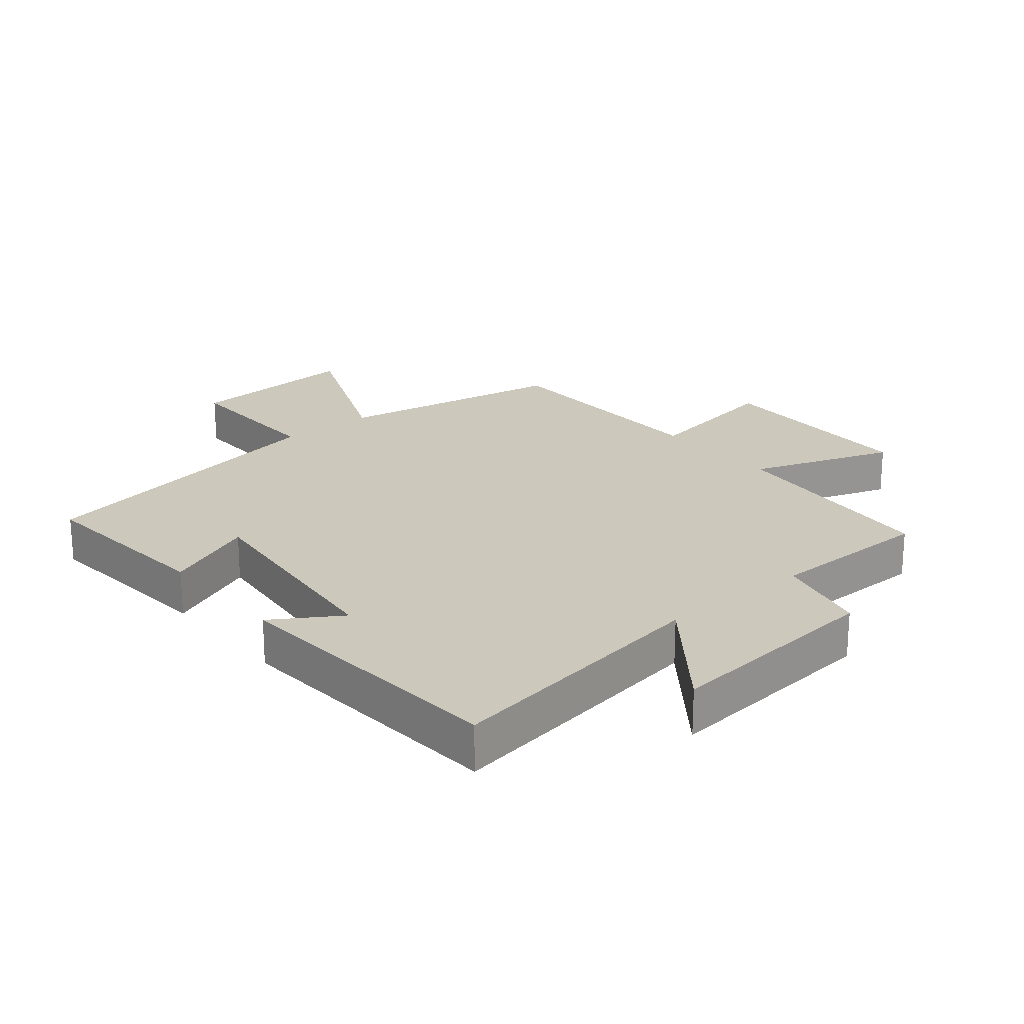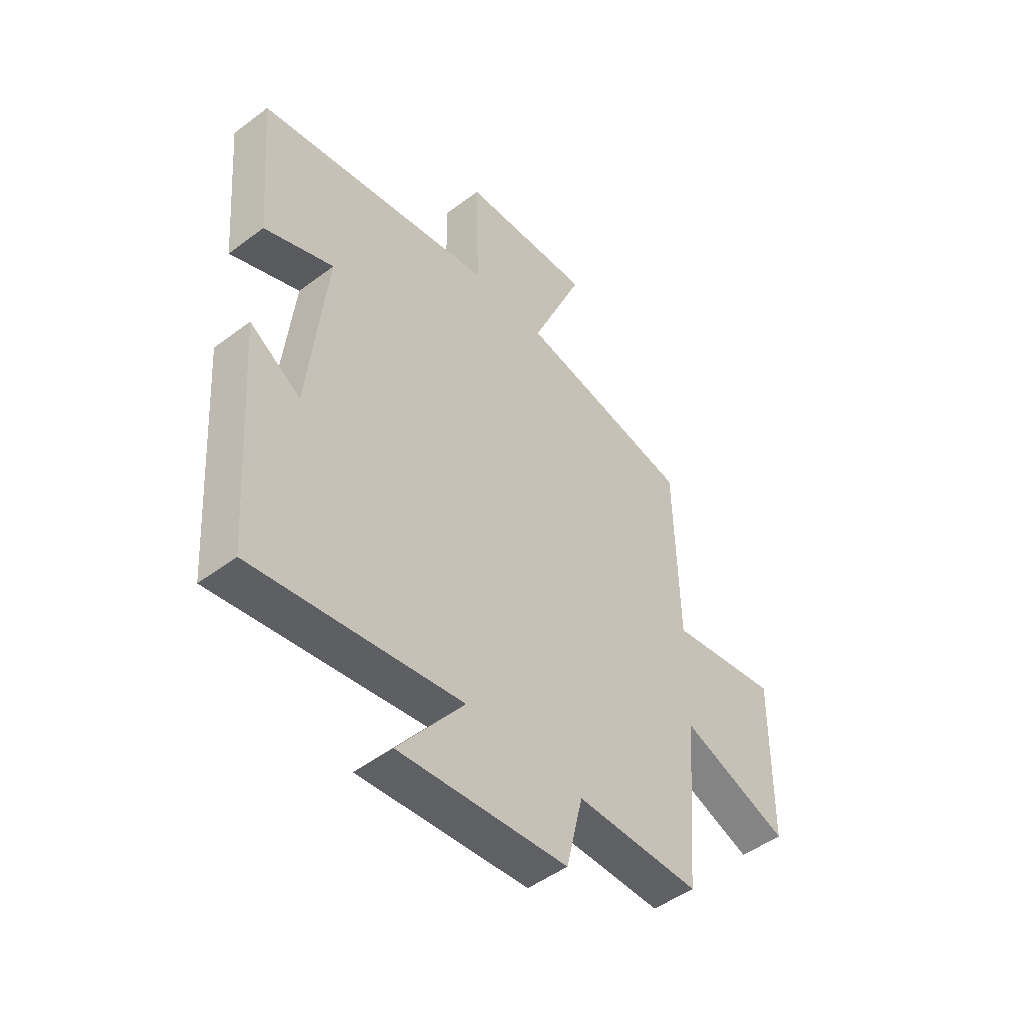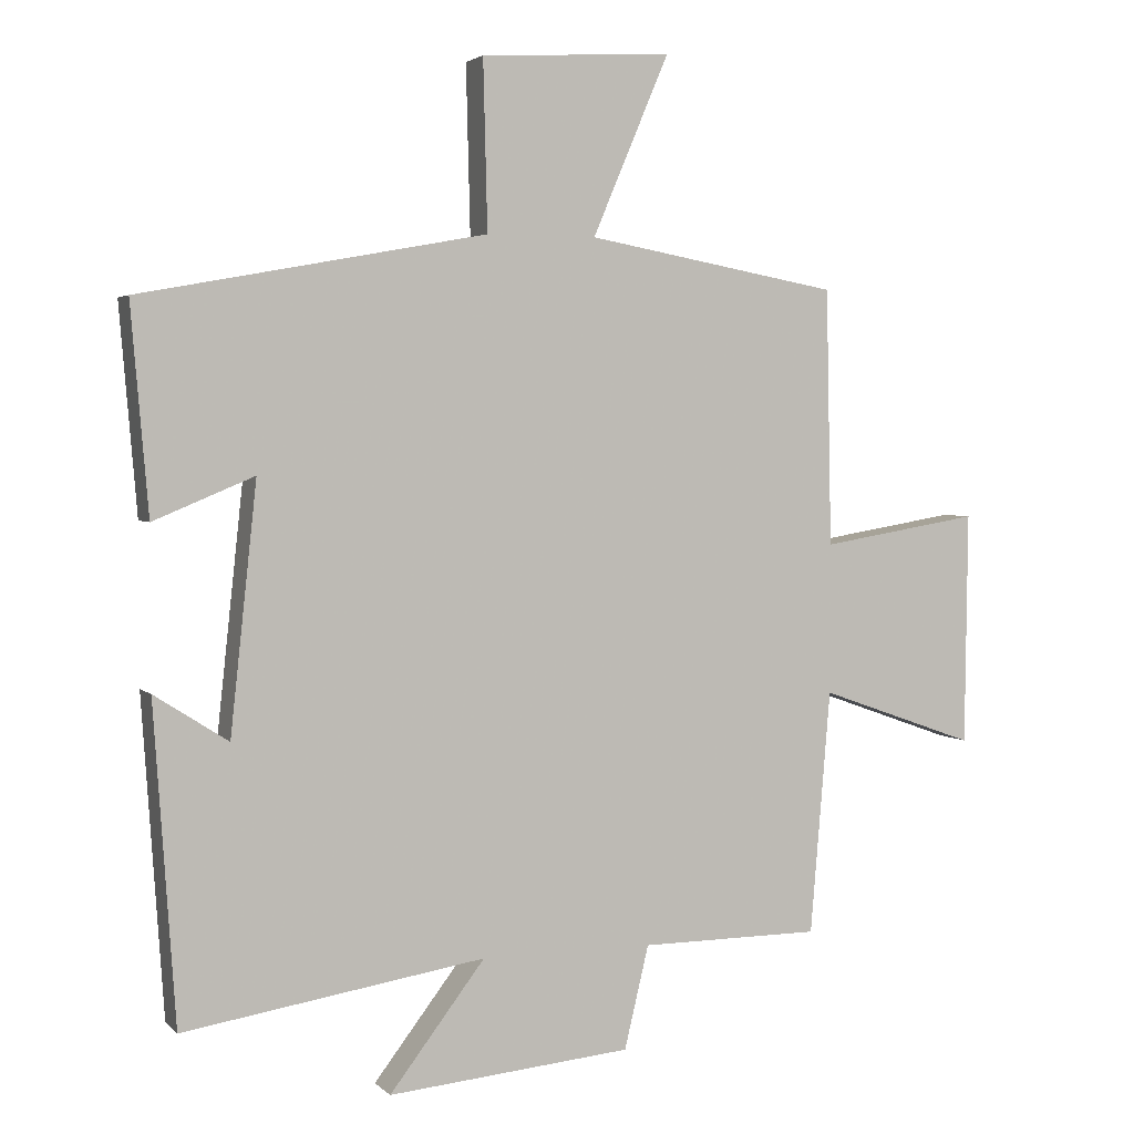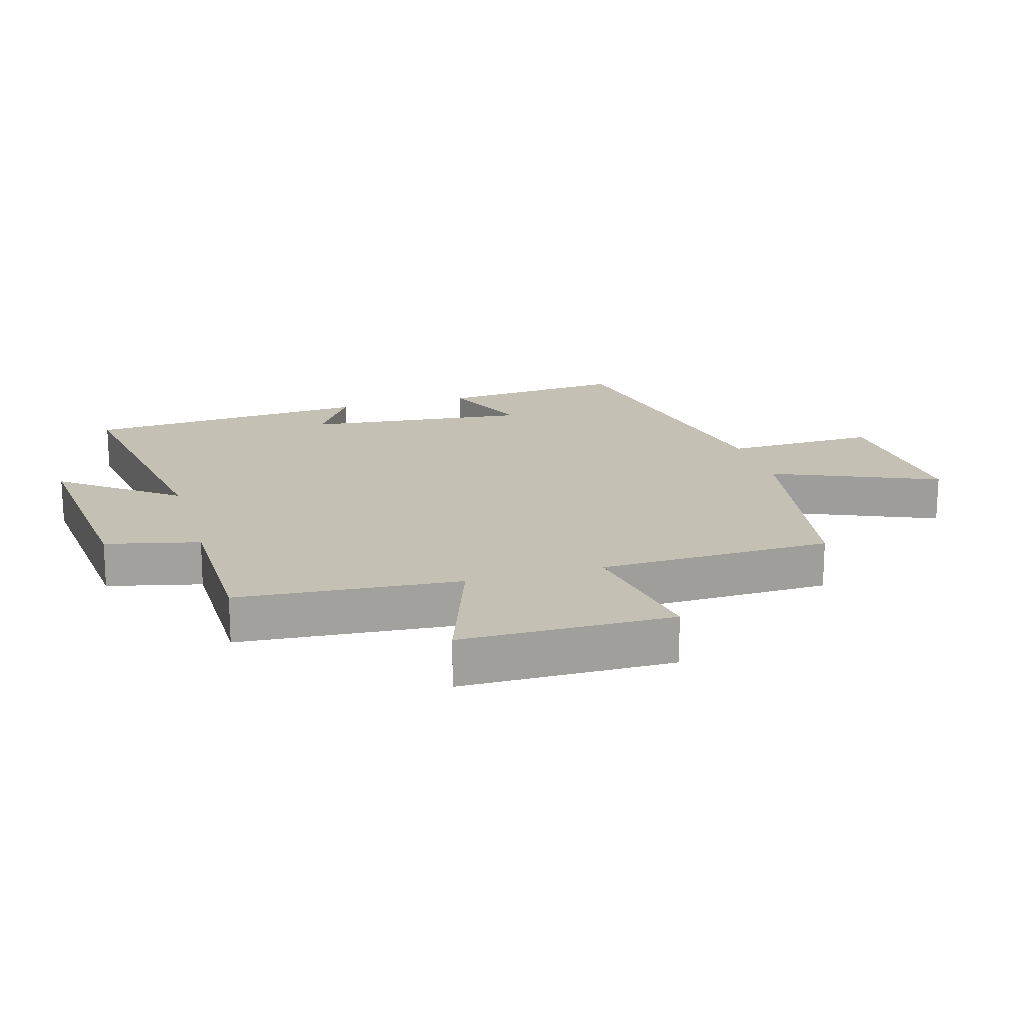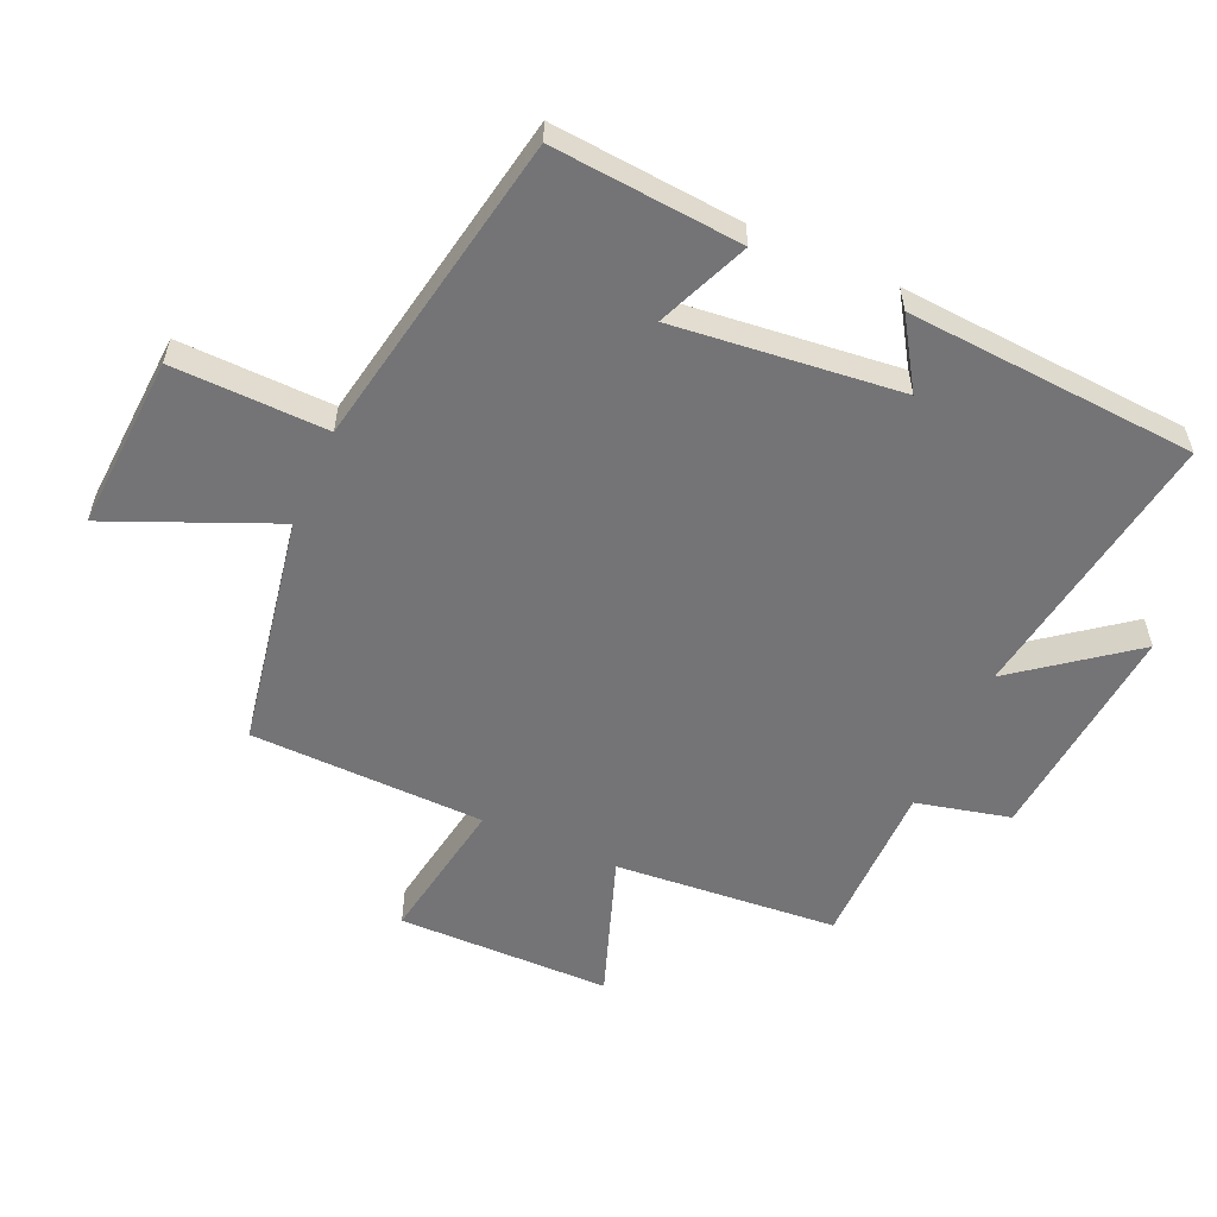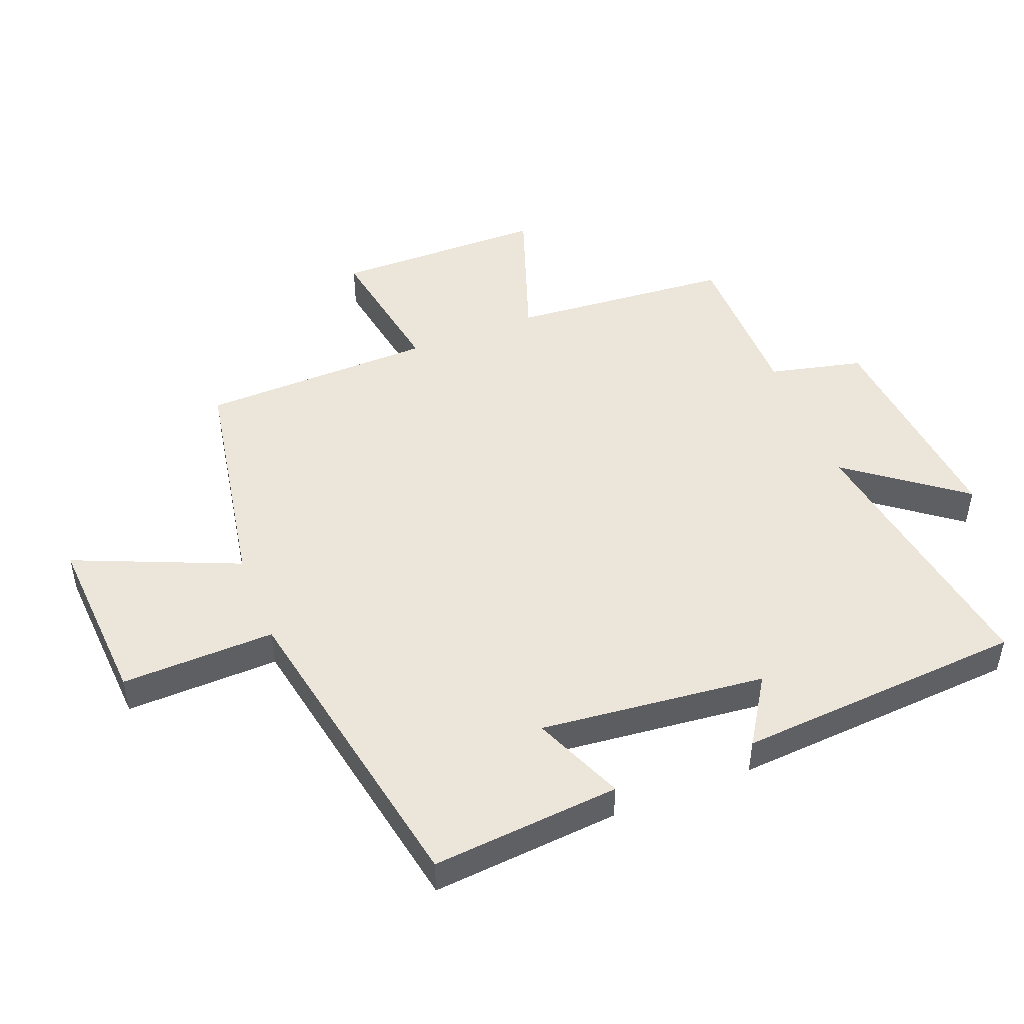
<metadata>
{"format":"obj","ext":"obj","renderer":"f3d","projection":"perspective","resolution":1024,"background":"white","views":[{"elev":22.2,"azim":140.2,"up":"+Y"},{"elev":-48.7,"azim":130.0,"up":"+Z"},{"elev":3.1,"azim":158.3,"up":"+Z"},{"elev":18.2,"azim":-106.4,"up":"+Y"},{"elev":-56.3,"azim":66.0,"up":"+Y"},{"elev":48.0,"azim":68.4,"up":"+Y"}]}
</metadata>
<code>
v -0.492 0.07 0.434
v -0.129 0.07 0.5
v -0.239 0.07 0.758
v 0.035 0.07 0.742
v 0.029 0.07 0.5
v 0.525 0.07 0.408
v 0.5 0.07 0.112
v 0.356 0.07 0.172
v 0.394 0.07 -0.182
v 0.5 0.07 -0.114
v 0.469 0.07 -0.568
v 0.036 0.07 -0.5
v 0.173 0.07 -0.679
v -0.177 0.07 -0.647
v -0.212 0.07 -0.5
v -0.471 0.07 -0.499
v -0.5 0.07 -0.15
v -0.725 0.07 -0.23
v -0.729 0.07 0.104
v -0.5 0.07 0.066
v -0.492 0 0.434
v -0.129 0 0.5
v -0.239 0 0.758
v 0.035 0 0.742
v 0.029 0 0.5
v 0.525 0 0.408
v 0.5 0 0.112
v 0.356 0 0.172
v 0.394 0 -0.182
v 0.5 0 -0.114
v 0.469 0 -0.568
v 0.036 0 -0.5
v 0.173 0 -0.679
v -0.177 0 -0.647
v -0.212 0 -0.5
v -0.471 0 -0.499
v -0.5 0 -0.15
v -0.725 0 -0.23
v -0.729 0 0.104
v -0.5 0 0.066
f 17 18 19 20
f 20 1 2
f 17 20 2
f 16 17 2
f 15 16 2
f 12 13 14 15
f 12 15 2
f 9 10 11 12
f 8 9 12 2
f 7 8 2
f 6 7 2
f 5 6 2
f 2 3 4 5
f 40 39 38 37
f 22 21 40
f 22 40 37
f 22 37 36
f 22 36 35
f 35 34 33 32
f 22 35 32
f 32 31 30 29
f 22 32 29 28
f 22 28 27
f 22 27 26
f 22 26 25
f 25 24 23 22
f 1 21 22 2
f 2 22 23 3
f 3 23 24 4
f 4 24 25 5
f 5 25 26 6
f 6 26 27 7
f 7 27 28 8
f 8 28 29 9
f 9 29 30 10
f 10 30 31 11
f 11 31 32 12
f 12 32 33 13
f 13 33 34 14
f 14 34 35 15
f 15 35 36 16
f 16 36 37 17
f 17 37 38 18
f 18 38 39 19
f 19 39 40 20
f 20 40 21 1

</code>
